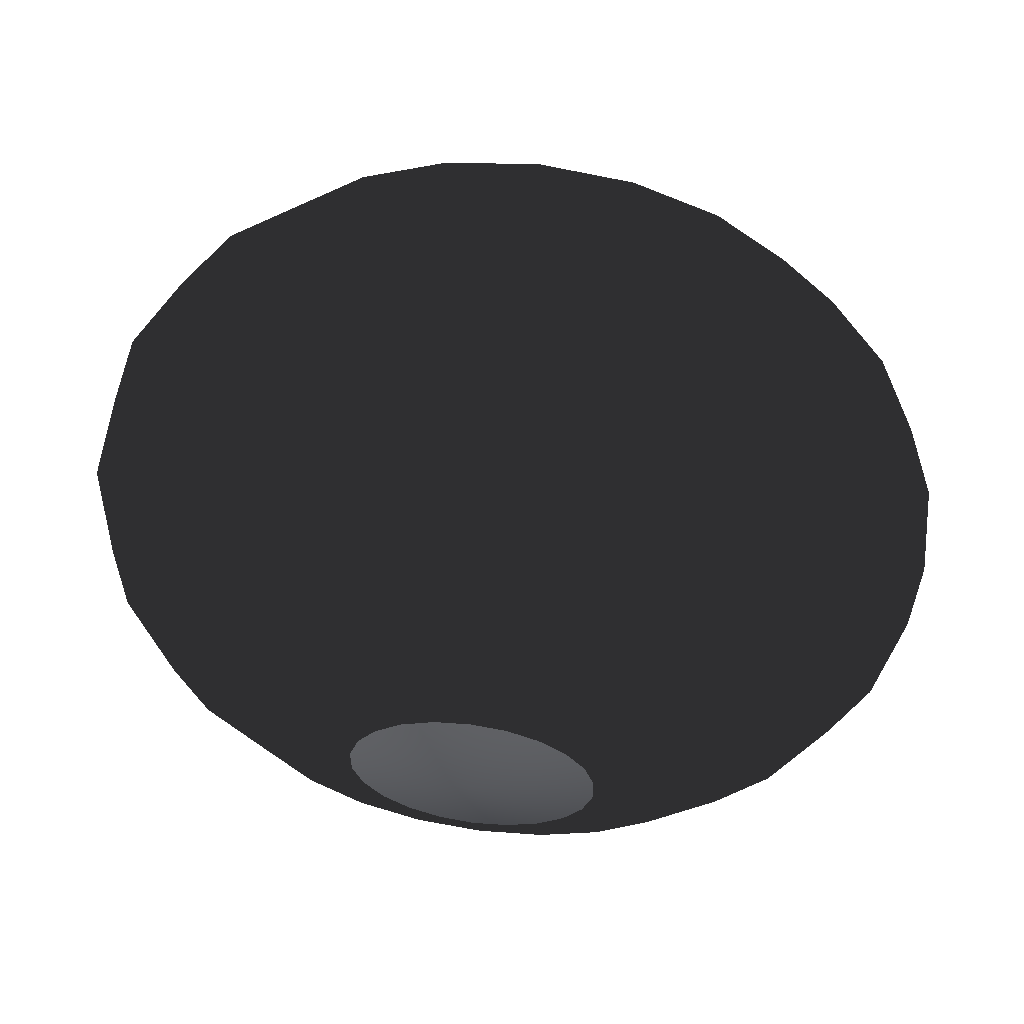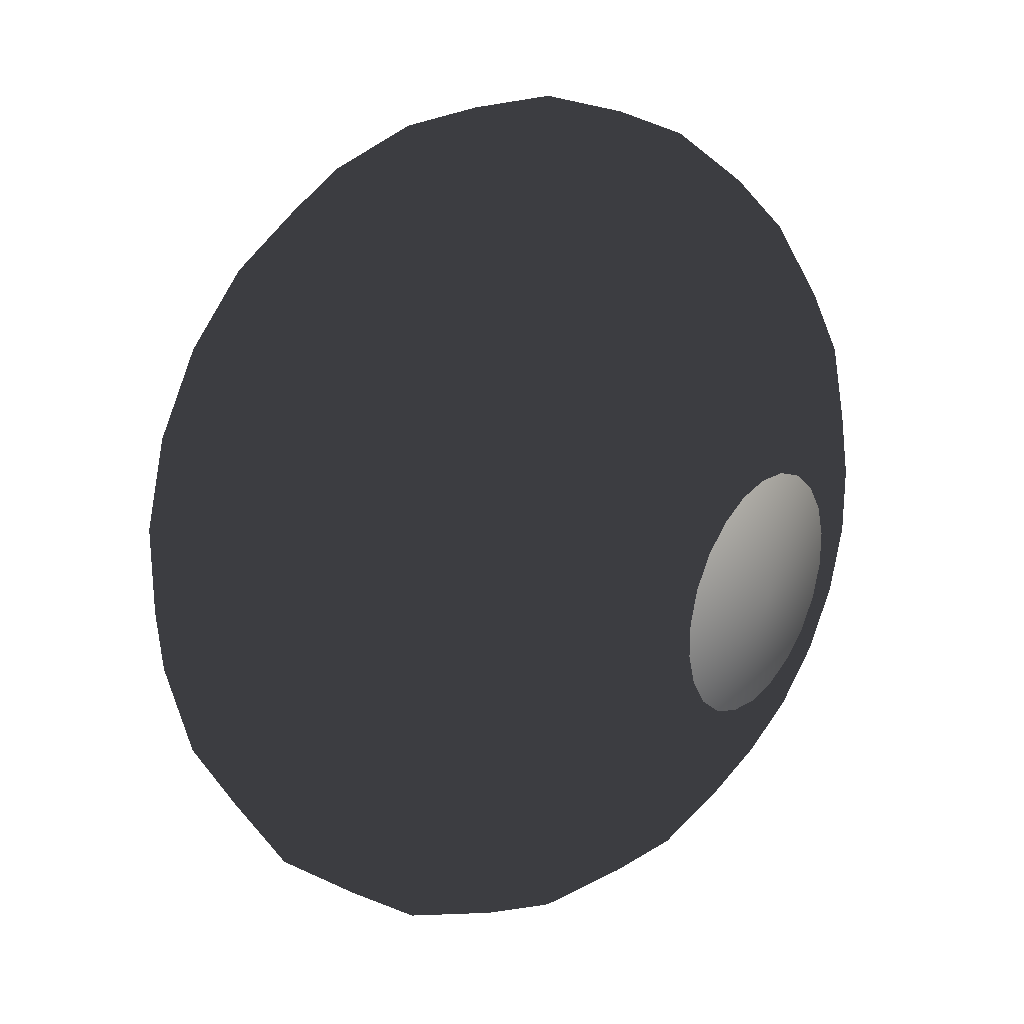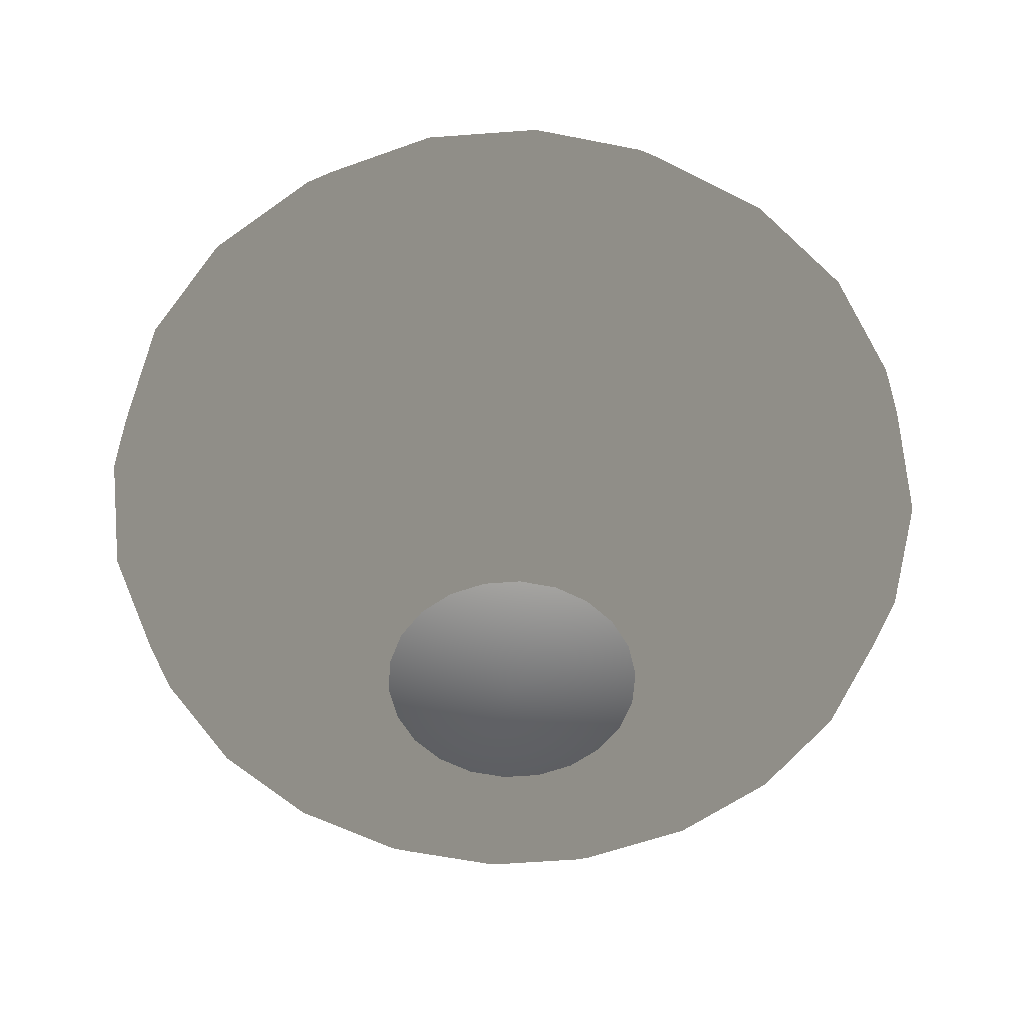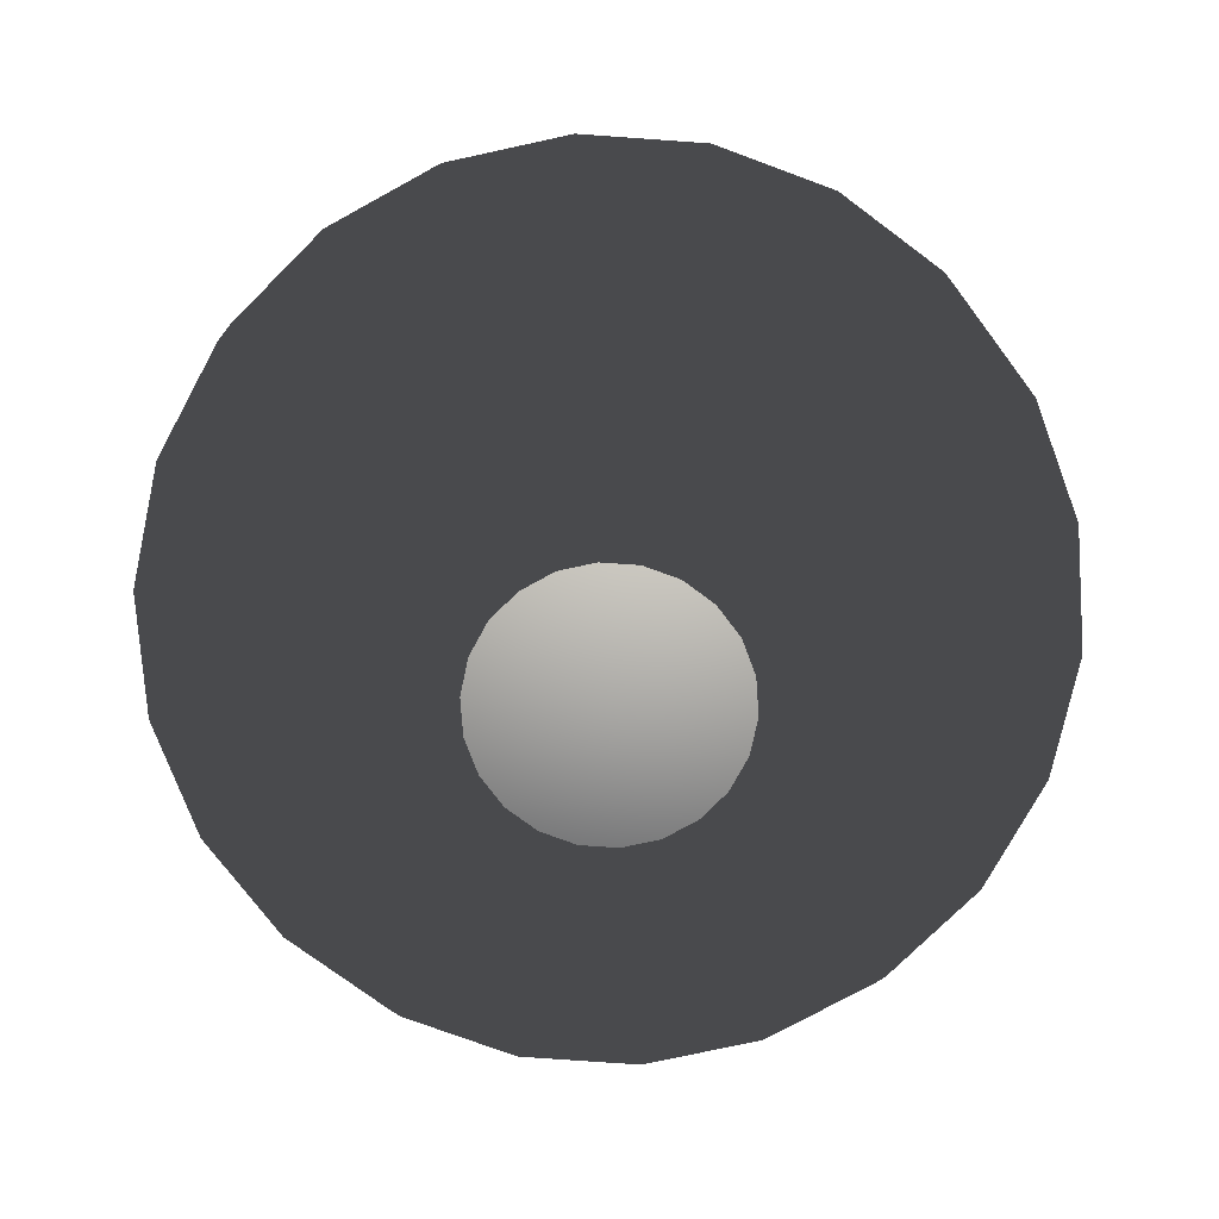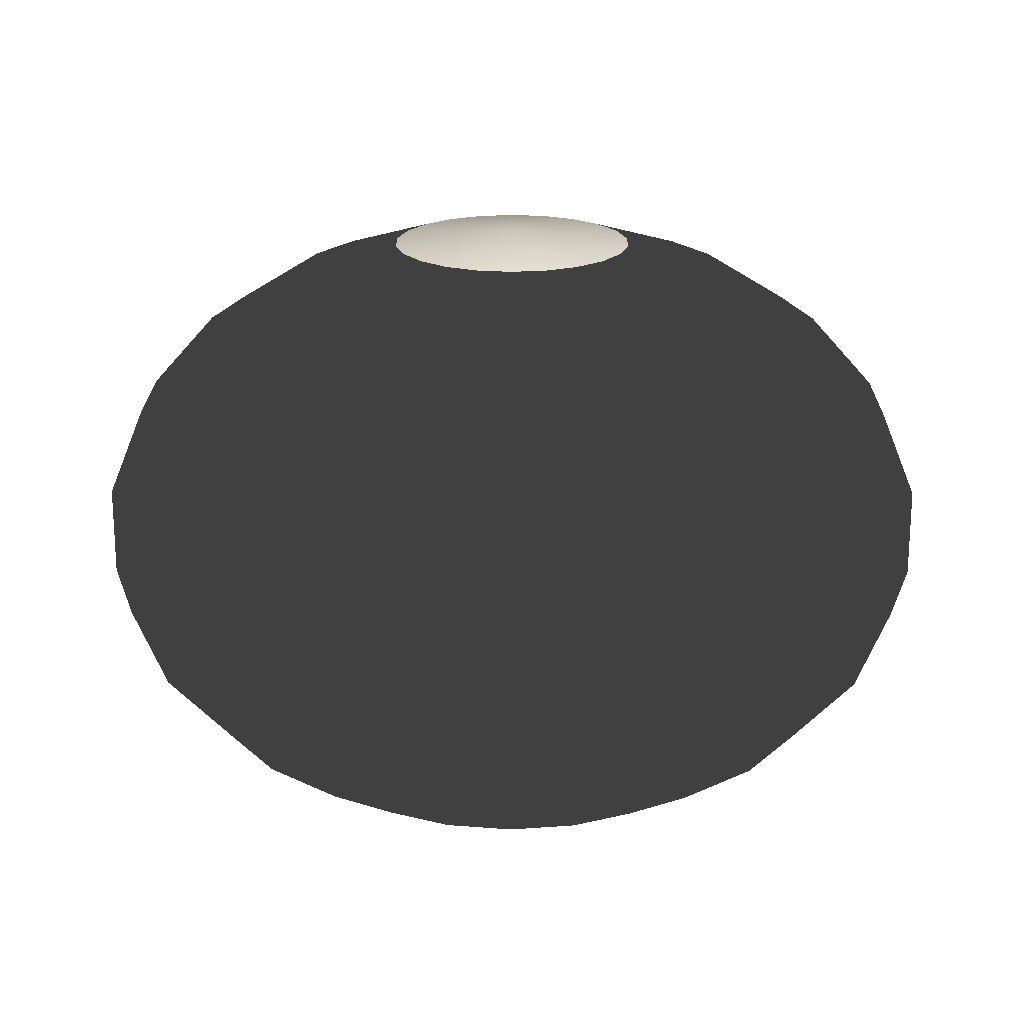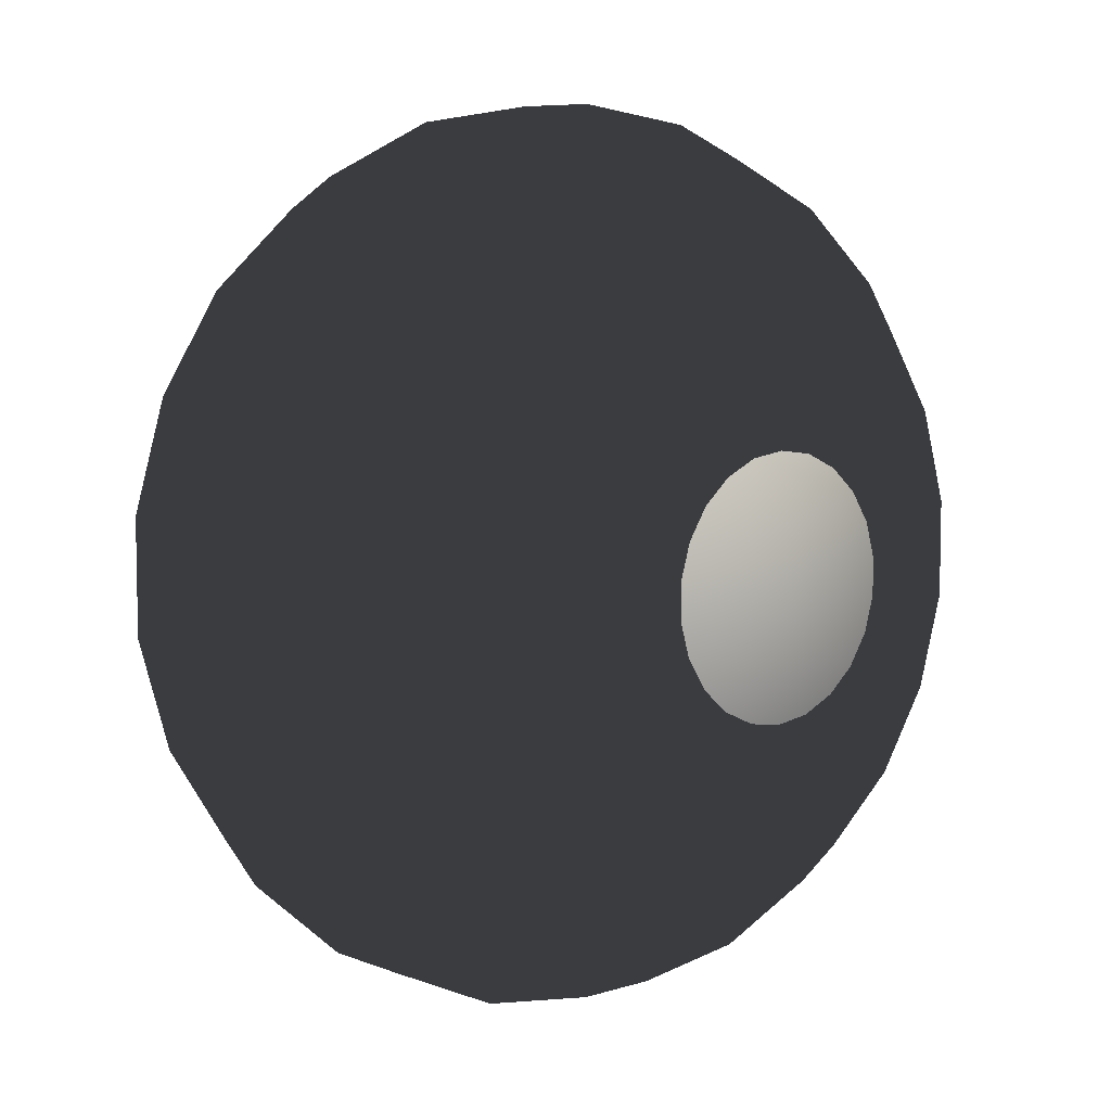
<metadata>
{"format":"obj","ext":"obj","renderer":"f3d","projection":"perspective","resolution":1024,"background":"white","views":[{"elev":60.7,"azim":7.6,"up":"+Z"},{"elev":26.1,"azim":126.9,"up":"+Z"},{"elev":-56.2,"azim":110.9,"up":"+Y"},{"elev":-74.7,"azim":36.9,"up":"+Y"},{"elev":20.4,"azim":-97.8,"up":"+Y"},{"elev":7.4,"azim":-41.1,"up":"+Z"}]}
</metadata>
<code>
v  0 0.2176 0
v  0 0.2088 -0.0846
v  -0.0238 0.2088 -0.0811
v  -0.0457 0.2088 -0.0711
v  -0.0639 0.2088 -0.0554
v  -0.0769 0.2088 -0.0351
v  -0.0837 0.2088 -0.0121
v  -0.0837 0.2088 0.012
v  -0.0769 0.2088 0.0351
v  -0.0639 0.2088 0.0553
v  -0.0457 0.2088 0.0711
v  -0.0238 0.2088 0.0812
v  0 0.2088 0.0845
v  0.0238 0.2088 0.0812
v  0.0457 0.2088 0.0711
v  0.0639 0.2088 0.0553
v  0.0769 0.2088 0.0351
v  0.0836 0.2088 0.012
v  0.0836 0.2088 -0.0121
v  0.0769 0.2088 -0.0351
v  0.0639 0.2088 -0.0554
v  0.0457 0.2088 -0.0711
v  0.0238 0.2088 -0.0811
v  0 0.1831 -0.1622
v  -0.0457 0.1831 -0.1557
v  -0.0877 0.1831 -0.1364
v  -0.1226 0.1831 -0.1061
v  -0.1476 0.1831 -0.0674
v  -0.1606 0.1831 -0.0231
v  -0.1606 0.1831 0.0231
v  -0.1476 0.1831 0.0673
v  -0.1226 0.1831 0.1062
v  -0.0877 0.1831 0.1364
v  -0.0457 0.1831 0.1556
v  0 0.1831 0.1622
v  0.0457 0.1831 0.1556
v  0.0877 0.1831 0.1364
v  0.1226 0.1831 0.1062
v  0.1475 0.1831 0.0673
v  0.1605 0.1831 0.0231
v  0.1605 0.1831 -0.0231
v  0.1475 0.1831 -0.0674
v  0.1226 0.1831 -0.1061
v  0.0877 0.1831 -0.1364
v  0.0457 0.1831 -0.1557
v  0 0.1425 -0.2268
v  -0.0639 0.1425 -0.2176
v  -0.1226 0.1425 -0.1908
v  -0.1714 0.1425 -0.1485
v  -0.2063 0.1425 -0.0942
v  -0.2244 0.1425 -0.0323
v  -0.2244 0.1425 0.0322
v  -0.2063 0.1425 0.0942
v  -0.1714 0.1425 0.1484
v  -0.1226 0.1425 0.1908
v  -0.0639 0.1425 0.2176
v  0 0.1425 0.2267
v  0.0639 0.1425 0.2176
v  0.1226 0.1425 0.1908
v  0.1713 0.1425 0.1484
v  0.2062 0.1425 0.0942
v  0.2244 0.1425 0.0322
v  0.2244 0.1425 -0.0323
v  0.2062 0.1425 -0.0942
v  0.1713 0.1425 -0.1485
v  0.1226 0.1425 -0.1908
v  0.0639 0.1425 -0.2176
v  0 0.0904 -0.2729
v  -0.0769 0.0904 -0.2619
v  -0.1476 0.0904 -0.2296
v  -0.2063 0.0904 -0.1786
v  -0.2482 0.0904 -0.1133
v  -0.2701 0.0904 -0.0389
v  -0.2701 0.0904 0.0388
v  -0.2482 0.0904 0.1133
v  -0.2063 0.0904 0.1787
v  -0.1476 0.0904 0.2295
v  -0.0769 0.0904 0.2619
v  0 0.0904 0.2729
v  0.0769 0.0904 0.2619
v  0.1475 0.0904 0.2295
v  0.2062 0.0904 0.1787
v  0.2482 0.0904 0.1133
v  0.2701 0.0904 0.0388
v  0.2701 0.0904 -0.0389
v  0.2482 0.0904 -0.1133
v  0.2062 0.0904 -0.1786
v  0.1475 0.0904 -0.2296
v  0.0769 0.0904 -0.2619
v  0 0.031 -0.297
v  -0.0837 0.031 -0.285
v  -0.1606 0.031 -0.2498
v  -0.2244 0.031 -0.1945
v  -0.2701 0.031 -0.1234
v  -0.2939 0.031 -0.0422
v  -0.2939 0.031 0.0422
v  -0.2701 0.031 0.1234
v  -0.2244 0.031 0.1944
v  -0.1606 0.031 0.2498
v  -0.0837 0.031 0.285
v  0 0.031 0.2969
v  0.0836 0.031 0.285
v  0.1605 0.031 0.2498
v  0.2244 0.031 0.1944
v  0.2701 0.031 0.1234
v  0.2939 0.031 0.0422
v  0.2939 0.031 -0.0422
v  0.2701 0.031 -0.1234
v  0.2244 0.031 -0.1945
v  0.1605 0.031 -0.2498
v  0.0836 0.031 -0.285
v  0 -0.031 -0.297
v  -0.0837 -0.031 -0.285
v  -0.1606 -0.031 -0.2498
v  -0.2244 -0.031 -0.1945
v  -0.2701 -0.031 -0.1234
v  -0.2939 -0.031 -0.0422
v  -0.2939 -0.031 0.0422
v  -0.2701 -0.031 0.1234
v  -0.2244 -0.031 0.1944
v  -0.1606 -0.031 0.2498
v  -0.0837 -0.031 0.285
v  0 -0.031 0.2969
v  0.0836 -0.031 0.285
v  0.1605 -0.031 0.2498
v  0.2244 -0.031 0.1944
v  0.2701 -0.031 0.1234
v  0.2939 -0.031 0.0422
v  0.2939 -0.031 -0.0422
v  0.2701 -0.031 -0.1234
v  0.2244 -0.031 -0.1945
v  0.1605 -0.031 -0.2498
v  0.0836 -0.031 -0.285
v  0 -0.0904 -0.2729
v  -0.0769 -0.0904 -0.2619
v  -0.1476 -0.0904 -0.2296
v  -0.2063 -0.0904 -0.1786
v  -0.2482 -0.0904 -0.1133
v  -0.2701 -0.0904 -0.0389
v  -0.2701 -0.0904 0.0388
v  -0.2482 -0.0904 0.1133
v  -0.2063 -0.0904 0.1787
v  -0.1476 -0.0904 0.2295
v  -0.0769 -0.0904 0.2619
v  0 -0.0904 0.2729
v  0.0769 -0.0904 0.2619
v  0.1475 -0.0904 0.2295
v  0.2062 -0.0904 0.1787
v  0.2482 -0.0904 0.1133
v  0.2701 -0.0904 0.0388
v  0.2701 -0.0904 -0.0389
v  0.2482 -0.0904 -0.1133
v  0.2062 -0.0904 -0.1786
v  0.1475 -0.0904 -0.2296
v  0.0769 -0.0904 -0.2619
v  0 -0.1425 -0.2268
v  -0.0639 -0.1425 -0.2176
v  -0.1226 -0.1425 -0.1908
v  -0.1714 -0.1425 -0.1485
v  -0.2063 -0.1425 -0.0942
v  -0.2244 -0.1425 -0.0323
v  -0.2244 -0.1425 0.0322
v  -0.2063 -0.1425 0.0942
v  -0.1714 -0.1425 0.1484
v  -0.1226 -0.1425 0.1908
v  -0.0639 -0.1425 0.2176
v  0 -0.1425 0.2267
v  0.0639 -0.1425 0.2176
v  0.1226 -0.1425 0.1908
v  0.1713 -0.1425 0.1484
v  0.2062 -0.1425 0.0942
v  0.2244 -0.1425 0.0322
v  0.2244 -0.1425 -0.0323
v  0.2062 -0.1425 -0.0942
v  0.1713 -0.1425 -0.1485
v  0.1226 -0.1425 -0.1908
v  0.0639 -0.1425 -0.2176
v  0 -0.1831 -0.1622
v  -0.0457 -0.1831 -0.1557
v  -0.0877 -0.1831 -0.1364
v  -0.1226 -0.1831 -0.1061
v  -0.1476 -0.1831 -0.0674
v  -0.1606 -0.1831 -0.0231
v  -0.1606 -0.1831 0.0231
v  -0.1476 -0.1831 0.0673
v  -0.1226 -0.1831 0.1062
v  -0.0877 -0.1831 0.1364
v  -0.0457 -0.1831 0.1556
v  0 -0.1831 0.1622
v  0.0457 -0.1831 0.1556
v  0.0877 -0.1831 0.1364
v  0.1226 -0.1831 0.1062
v  0.1475 -0.1831 0.0673
v  0.1605 -0.1831 0.0231
v  0.1605 -0.1831 -0.0231
v  0.1475 -0.1831 -0.0674
v  0.1226 -0.1831 -0.1061
v  0.0877 -0.1831 -0.1364
v  0.0457 -0.1831 -0.1557
v  0 -0.2088 -0.0846
v  -0.0238 -0.2088 -0.0811
v  -0.0457 -0.2088 -0.0711
v  -0.0639 -0.2088 -0.0554
v  -0.0769 -0.2088 -0.0351
v  -0.0837 -0.2088 -0.0121
v  -0.0837 -0.2088 0.012
v  -0.0769 -0.2088 0.0351
v  -0.0639 -0.2088 0.0553
v  -0.0457 -0.2088 0.0711
v  -0.0238 -0.2088 0.0812
v  0 -0.2088 0.0845
v  0.0238 -0.2088 0.0812
v  0.0457 -0.2088 0.0711
v  0.0639 -0.2088 0.0553
v  0.0769 -0.2088 0.0351
v  0.0836 -0.2088 0.012
v  0.0836 -0.2088 -0.0121
v  0.0769 -0.2088 -0.0351
v  0.0639 -0.2088 -0.0554
v  0.0457 -0.2088 -0.0711
v  0.0238 -0.2088 -0.0811
v  0 -0.2176 0
o Sphere001
g Sphere001
f 1 2 3
f 1 3 4
f 1 4 5
f 1 5 6
f 1 6 7
f 1 7 8
f 1 8 9
f 1 9 10
f 1 10 11
f 1 11 12
f 1 12 13
f 1 13 14
f 1 14 15
f 1 15 16
f 1 16 17
f 1 17 18
f 1 18 19
f 1 19 20
f 1 20 21
f 1 21 22
f 1 22 23
f 1 23 2
f 24 25 3 2
f 25 26 4 3
f 26 27 5 4
f 27 28 6 5
f 28 29 7 6
f 29 30 8 7
f 30 31 9 8
f 31 32 10 9
f 32 33 11 10
f 33 34 12 11
f 34 35 13 12
f 35 36 14 13
f 36 37 15 14
f 37 38 16 15
f 38 39 17 16
f 39 40 18 17
f 40 41 19 18
f 41 42 20 19
f 42 43 21 20
f 43 44 22 21
f 44 45 23 22
f 45 24 2 23
f 46 47 25 24
f 47 48 26 25
f 48 49 27 26
f 49 50 28 27
f 50 51 29 28
f 51 52 30 29
f 52 53 31 30
f 53 54 32 31
f 54 55 33 32
f 55 56 34 33
f 56 57 35 34
f 57 58 36 35
f 58 59 37 36
f 59 60 38 37
f 60 61 39 38
f 61 62 40 39
f 62 63 41 40
f 63 64 42 41
f 64 65 43 42
f 65 66 44 43
f 66 67 45 44
f 67 46 24 45
f 68 69 47 46
f 69 70 48 47
f 70 71 49 48
f 71 72 50 49
f 72 73 51 50
f 73 74 52 51
f 74 75 53 52
f 75 76 54 53
f 76 77 55 54
f 77 78 56 55
f 78 79 57 56
f 79 80 58 57
f 80 81 59 58
f 81 82 60 59
f 82 83 61 60
f 83 84 62 61
f 84 85 63 62
f 85 86 64 63
f 86 87 65 64
f 87 88 66 65
f 88 89 67 66
f 89 68 46 67
f 90 91 69 68
f 91 92 70 69
f 92 93 71 70
f 93 94 72 71
f 94 95 73 72
f 95 96 74 73
f 96 97 75 74
f 97 98 76 75
f 98 99 77 76
f 99 100 78 77
f 100 101 79 78
f 101 102 80 79
f 102 103 81 80
f 103 104 82 81
f 104 105 83 82
f 105 106 84 83
f 106 107 85 84
f 107 108 86 85
f 108 109 87 86
f 109 110 88 87
f 110 111 89 88
f 111 90 68 89
f 112 113 91 90
f 113 114 92 91
f 114 115 93 92
f 115 116 94 93
f 116 117 95 94
f 117 118 96 95
f 118 119 97 96
f 119 120 98 97
f 120 121 99 98
f 121 122 100 99
f 122 123 101 100
f 123 124 102 101
f 124 125 103 102
f 125 126 104 103
f 126 127 105 104
f 127 128 106 105
f 128 129 107 106
f 129 130 108 107
f 130 131 109 108
f 131 132 110 109
f 132 133 111 110
f 133 112 90 111
f 134 135 113 112
f 135 136 114 113
f 136 137 115 114
f 137 138 116 115
f 138 139 117 116
f 139 140 118 117
f 140 141 119 118
f 141 142 120 119
f 142 143 121 120
f 143 144 122 121
f 144 145 123 122
f 145 146 124 123
f 146 147 125 124
f 147 148 126 125
f 148 149 127 126
f 149 150 128 127
f 150 151 129 128
f 151 152 130 129
f 152 153 131 130
f 153 154 132 131
f 154 155 133 132
f 155 134 112 133
f 156 157 135 134
f 157 158 136 135
f 158 159 137 136
f 159 160 138 137
f 160 161 139 138
f 161 162 140 139
f 162 163 141 140
f 163 164 142 141
f 164 165 143 142
f 165 166 144 143
f 166 167 145 144
f 167 168 146 145
f 168 169 147 146
f 169 170 148 147
f 170 171 149 148
f 171 172 150 149
f 172 173 151 150
f 173 174 152 151
f 174 175 153 152
f 175 176 154 153
f 176 177 155 154
f 177 156 134 155
f 178 179 157 156
f 179 180 158 157
f 180 181 159 158
f 181 182 160 159
f 182 183 161 160
f 183 184 162 161
f 184 185 163 162
f 185 186 164 163
f 186 187 165 164
f 187 188 166 165
f 188 189 167 166
f 189 190 168 167
f 190 191 169 168
f 191 192 170 169
f 192 193 171 170
f 193 194 172 171
f 194 195 173 172
f 195 196 174 173
f 196 197 175 174
f 197 198 176 175
f 198 199 177 176
f 199 178 156 177
f 200 201 179 178
f 201 202 180 179
f 202 203 181 180
f 203 204 182 181
f 204 205 183 182
f 205 206 184 183
f 206 207 185 184
f 207 208 186 185
f 208 209 187 186
f 209 210 188 187
f 210 211 189 188
f 211 212 190 189
f 212 213 191 190
f 213 214 192 191
f 214 215 193 192
f 215 216 194 193
f 216 217 195 194
f 217 218 196 195
f 218 219 197 196
f 219 220 198 197
f 220 221 199 198
f 221 200 178 199
f 222 201 200
f 222 202 201
f 222 203 202
f 222 204 203
f 222 205 204
f 222 206 205
f 222 207 206
f 222 208 207
f 222 209 208
f 222 210 209
f 222 211 210
f 222 212 211
f 222 213 212
f 222 214 213
f 222 215 214
f 222 216 215
f 222 217 216
f 222 218 217
f 222 219 218
f 222 220 219
f 222 221 220
f 222 200 221

</code>
